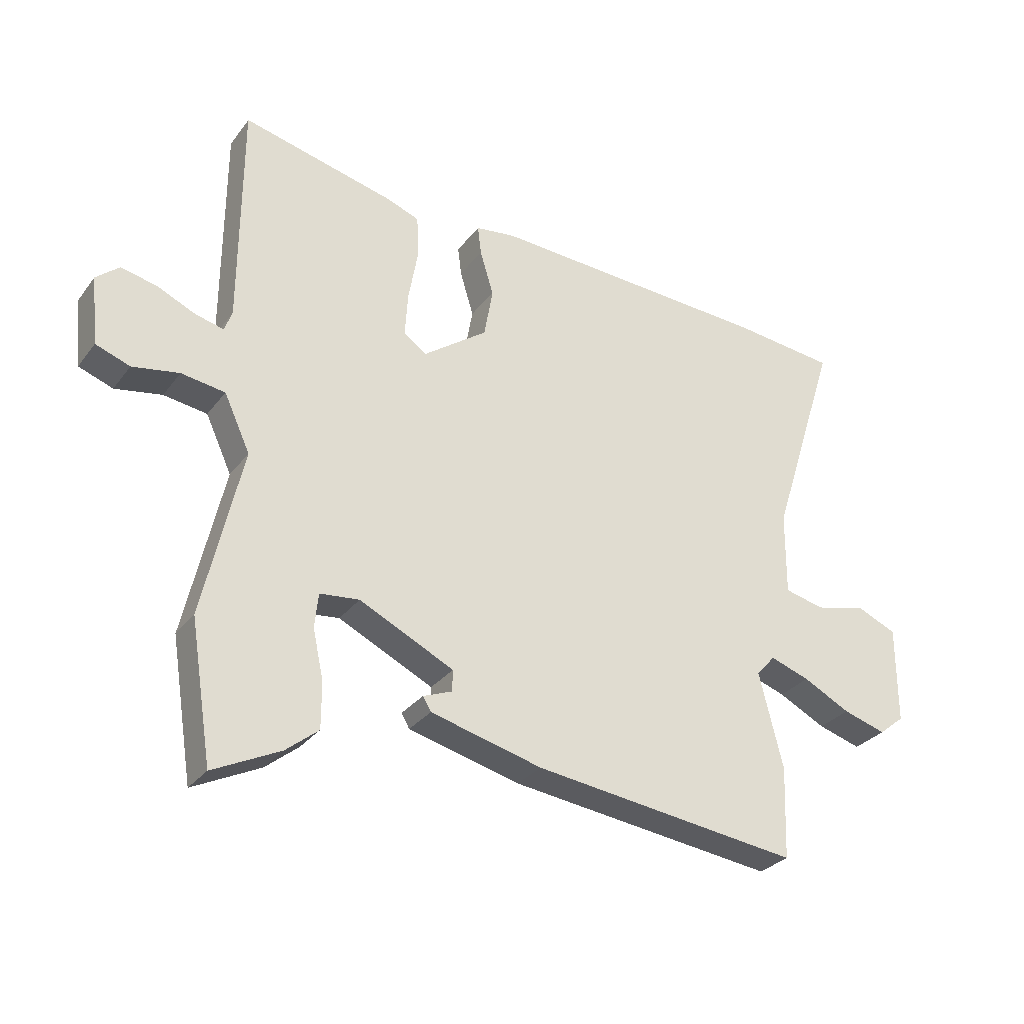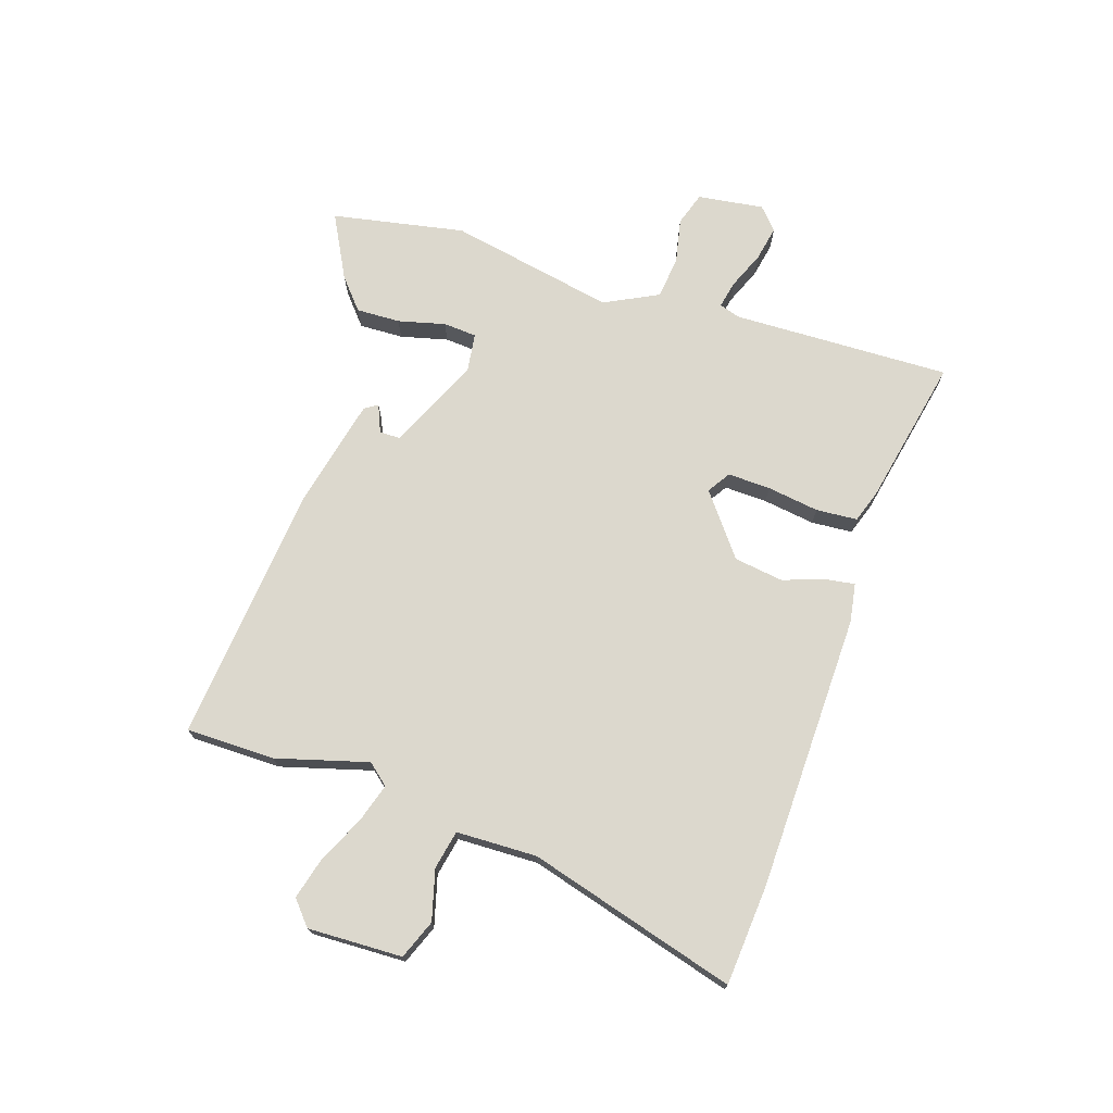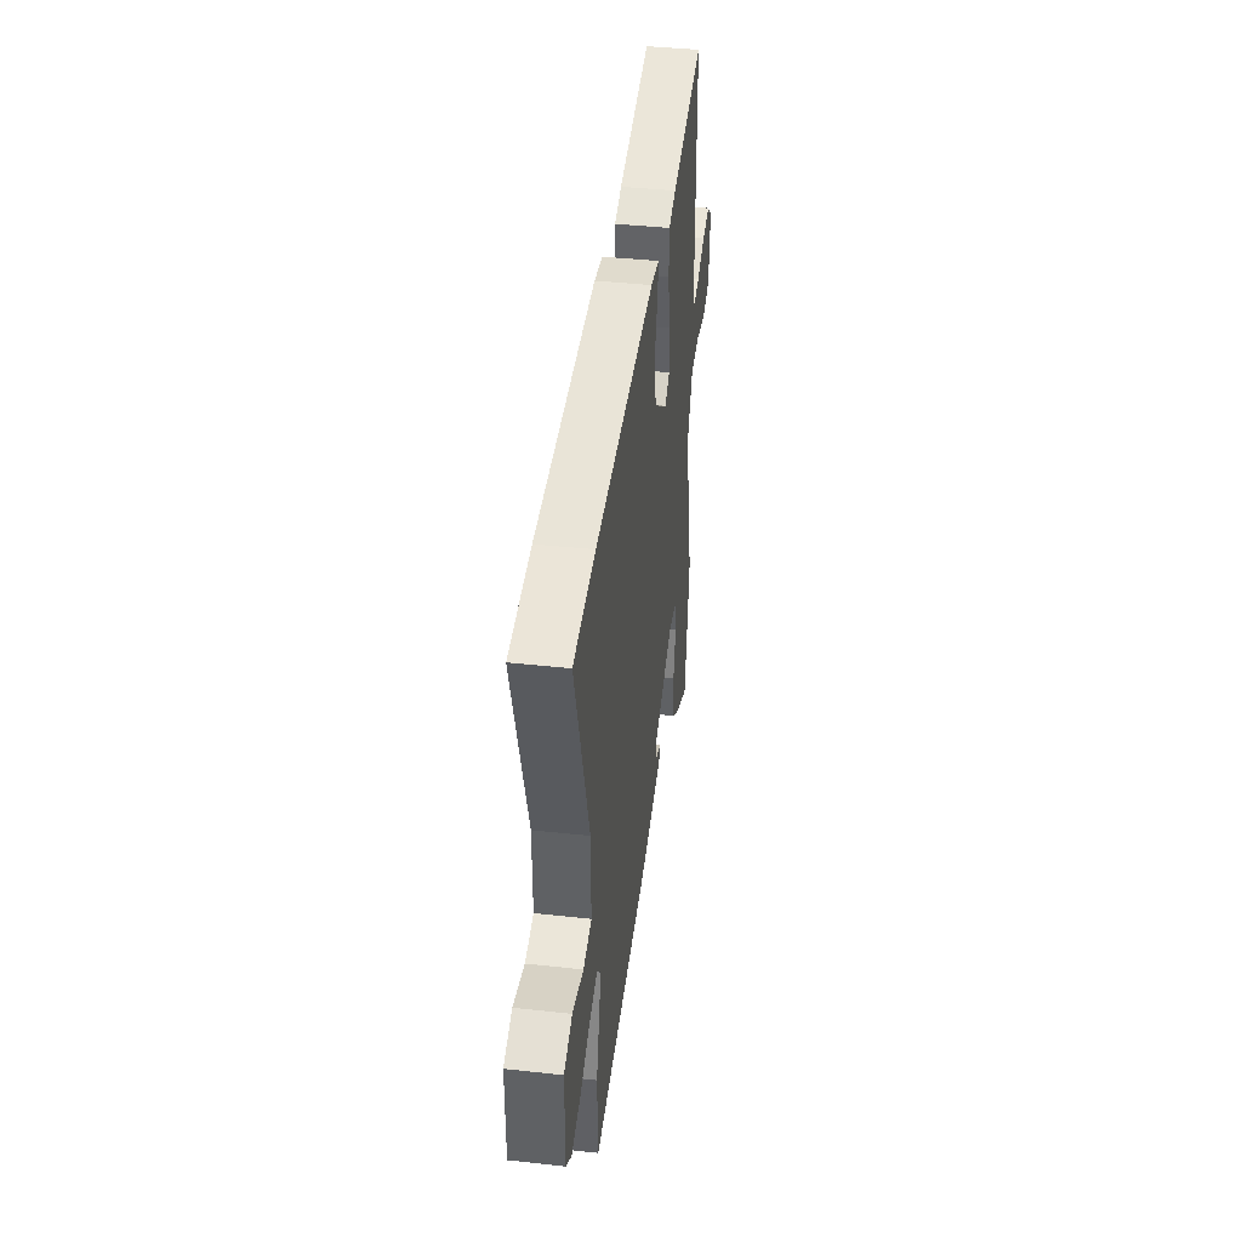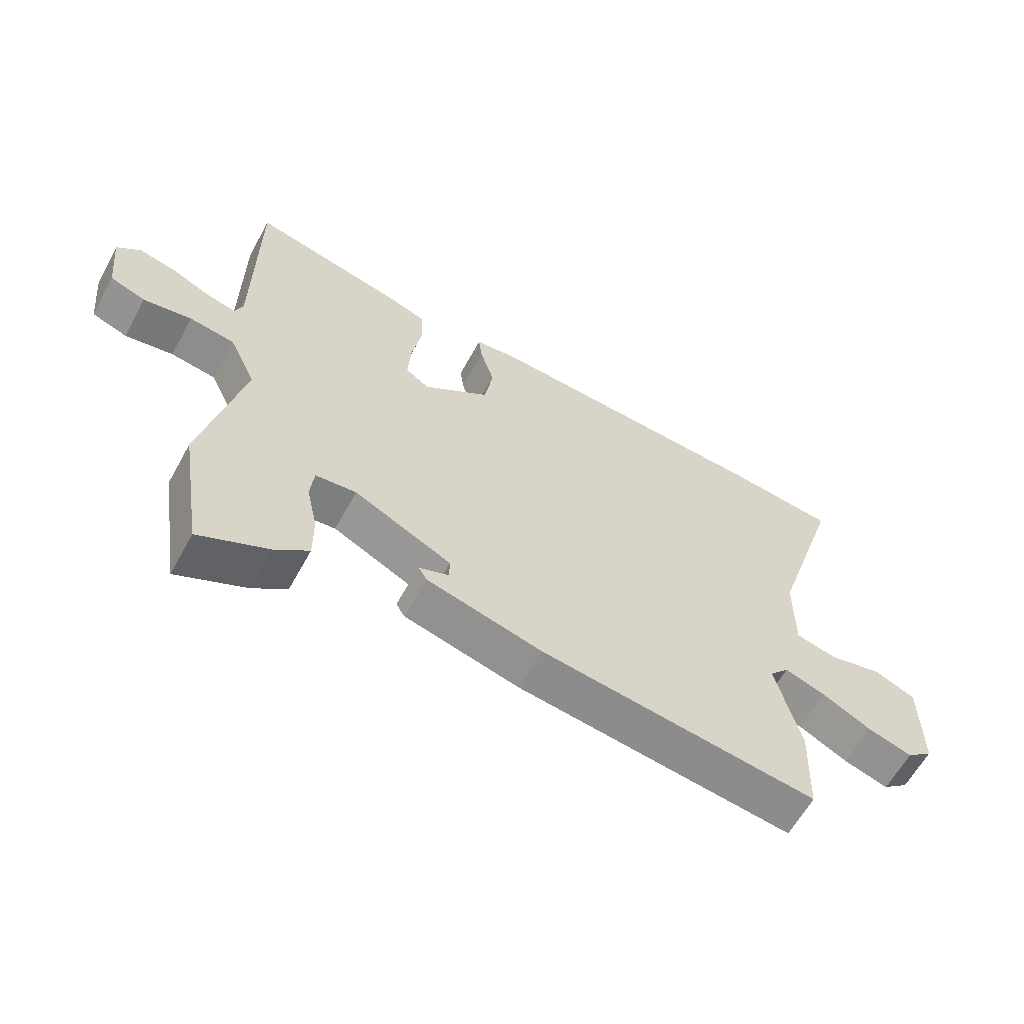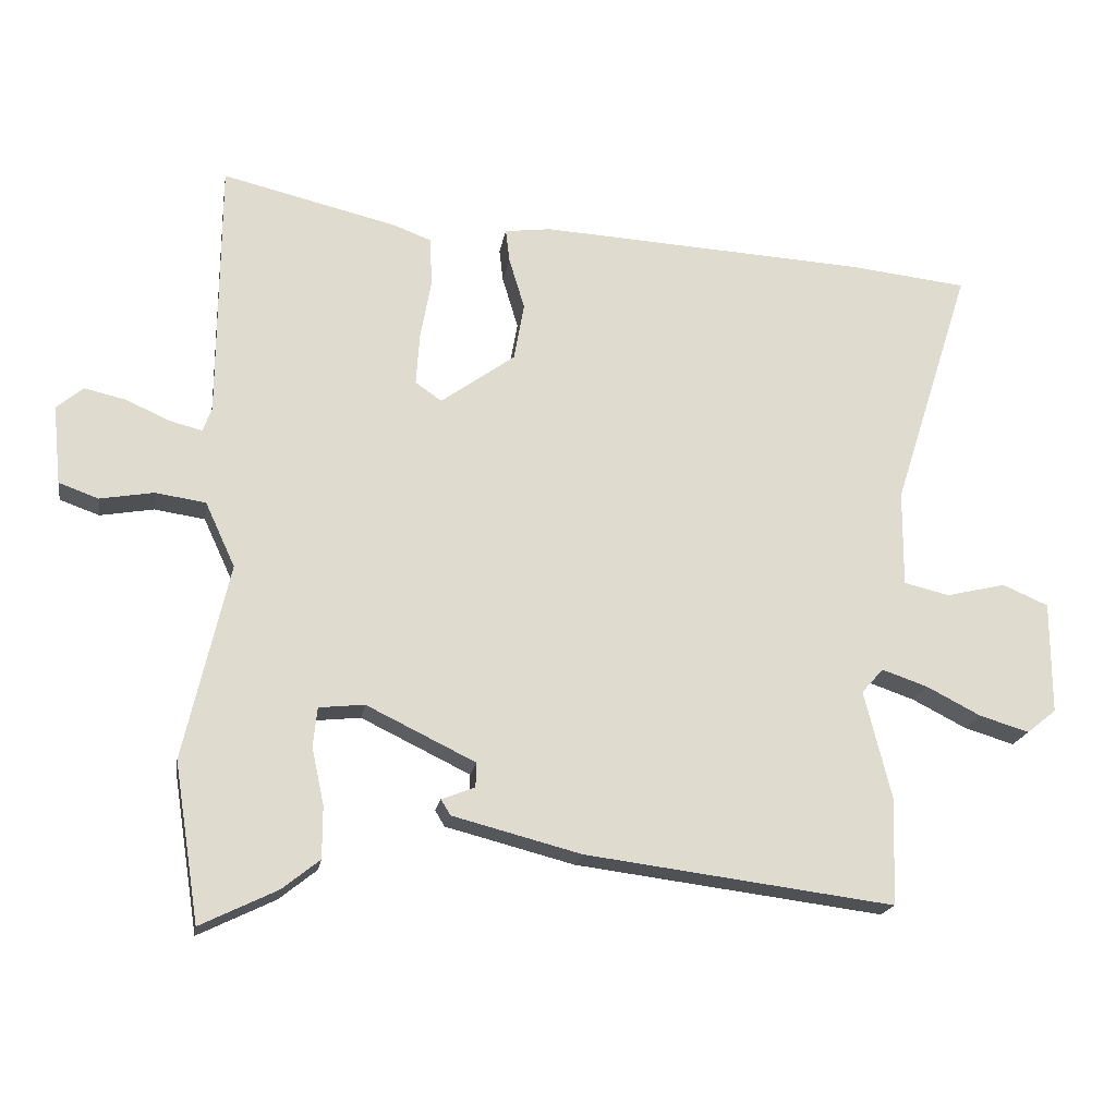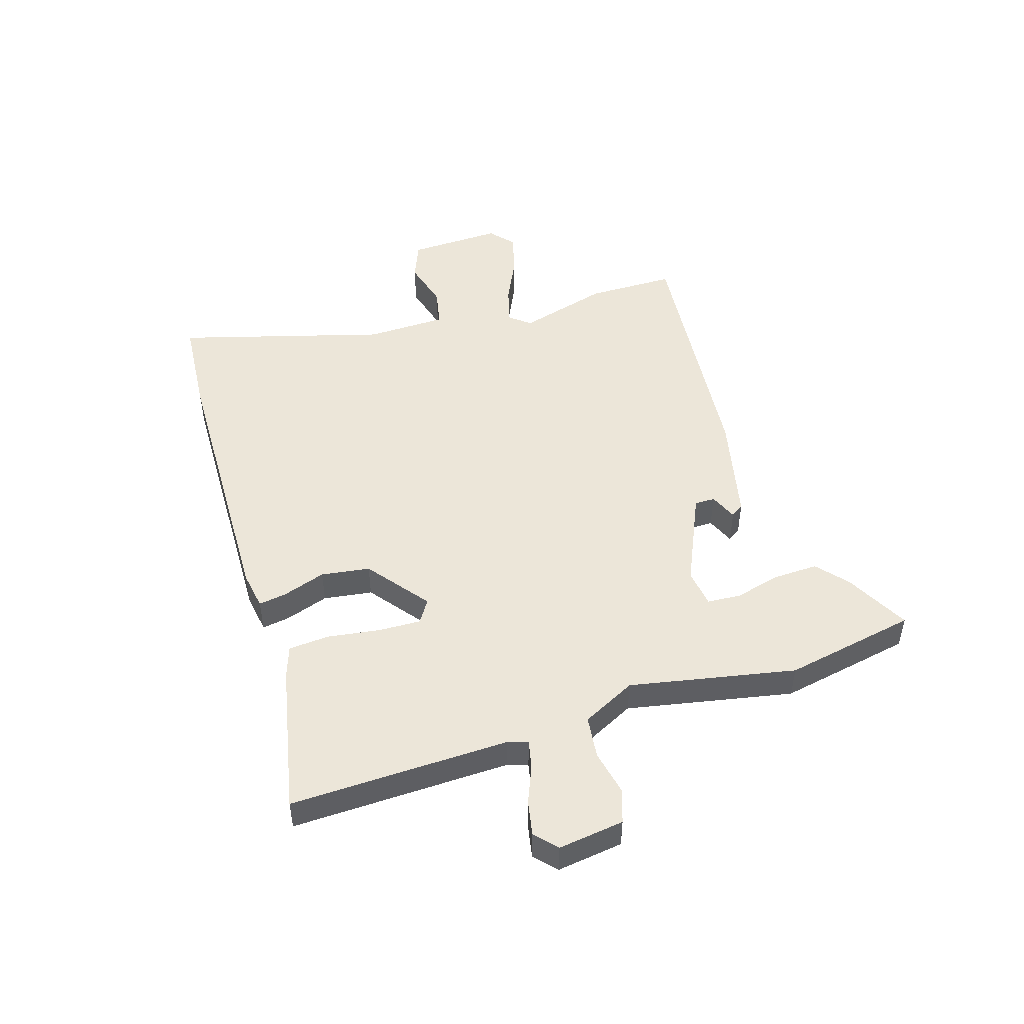
<metadata>
{"format":"obj","ext":"obj","renderer":"f3d","projection":"perspective","resolution":1024,"background":"white","views":[{"elev":-29.7,"azim":150.1,"up":"+Z"},{"elev":72.5,"azim":-73.7,"up":"+Y"},{"elev":40.5,"azim":-82.3,"up":"+Z"},{"elev":-61.8,"azim":151.3,"up":"+Z"},{"elev":-19.3,"azim":170.7,"up":"+Z"},{"elev":48.9,"azim":70.8,"up":"+Y"}]}
</metadata>
<code>
v -0.5 0.07 -0.508
v -0.506 0.07 -0.353
v -0.466 0.07 -0.192
v -0.498 0.07 -0.156
v -0.565 0.07 -0.179
v -0.645 0.07 -0.22
v -0.718 0.07 -0.242
v -0.761 0.07 -0.207
v -0.761 0.07 -0.042
v -0.694 0.07 -0.013
v -0.606 0.07 -0.034
v -0.539 0.07 -0.018
v -0.54 0.07 0.123
v -0.655 0.07 0.483
v -0.48 0.07 0.502
v 0.002 0.07 0.528
v 0.07 0.07 0.519
v 0.064 0.07 0.47
v 0.041 0.07 0.394
v 0.056 0.07 0.309
v 0.165 0.07 0.23
v 0.204 0.07 0.257
v 0.199 0.07 0.332
v 0.183 0.07 0.422
v 0.186 0.07 0.494
v 0.242 0.07 0.515
v 0.5 0.07 0.577
v 0.502 0.07 0.194
v 0.515 0.07 0.159
v 0.563 0.07 0.171
v 0.627 0.07 0.2
v 0.688 0.07 0.214
v 0.727 0.07 0.181
v 0.715 0.07 0.065
v 0.657 0.07 0.044
v 0.578 0.07 0.058
v 0.504 0.07 0.047
v 0.46 0.07 -0.048
v 0.526 0.07 -0.336
v 0.489 0.07 -0.569
v 0.376 0.07 -0.514
v 0.321 0.07 -0.47
v 0.321 0.07 -0.393
v 0.339 0.07 -0.31
v 0.333 0.07 -0.252
v 0.266 0.07 -0.245
v 0.106 0.07 -0.323
v 0.107 0.07 -0.359
v 0.156 0.07 -0.378
v 0.142 0.07 -0.401
v -0.047 0.07 -0.45
v -0.5 0 -0.508
v -0.506 0 -0.353
v -0.466 0 -0.192
v -0.498 0 -0.156
v -0.565 0 -0.179
v -0.645 0 -0.22
v -0.718 0 -0.242
v -0.761 0 -0.207
v -0.761 0 -0.042
v -0.694 0 -0.013
v -0.606 0 -0.034
v -0.539 0 -0.018
v -0.54 0 0.123
v -0.655 0 0.483
v -0.48 0 0.502
v 0.002 0 0.528
v 0.07 0 0.519
v 0.064 0 0.47
v 0.041 0 0.394
v 0.056 0 0.309
v 0.165 0 0.23
v 0.204 0 0.257
v 0.199 0 0.332
v 0.183 0 0.422
v 0.186 0 0.494
v 0.242 0 0.515
v 0.5 0 0.577
v 0.502 0 0.194
v 0.515 0 0.159
v 0.563 0 0.171
v 0.627 0 0.2
v 0.688 0 0.214
v 0.727 0 0.181
v 0.715 0 0.065
v 0.657 0 0.044
v 0.578 0 0.058
v 0.504 0 0.047
v 0.46 0 -0.048
v 0.526 0 -0.336
v 0.489 0 -0.569
v 0.376 0 -0.514
v 0.321 0 -0.47
v 0.321 0 -0.393
v 0.339 0 -0.31
v 0.333 0 -0.252
v 0.266 0 -0.245
v 0.106 0 -0.323
v 0.107 0 -0.359
v 0.156 0 -0.378
v 0.142 0 -0.401
v -0.047 0 -0.45
f 1 2 3
f 51 1 3
f 50 51 3
f 49 50 3
f 48 49 3
f 47 48 3 4
f 46 47 4
f 45 46 4
f 42 43 44
f 41 42 44
f 40 41 44
f 39 40 44
f 38 39 44
f 38 44 45
f 37 38 45 4
f 34 35 36
f 33 34 36
f 32 33 36
f 31 32 36
f 30 31 36
f 29 30 36 37
f 28 29 37 4
f 26 27 28
f 25 26 28
f 24 25 28
f 23 24 28
f 22 23 28
f 21 22 28
f 17 18 19
f 16 17 19
f 15 16 19
f 14 15 19
f 13 14 19
f 12 13 19 20
f 9 10 11
f 8 9 11
f 7 8 11
f 6 7 11
f 5 6 11
f 5 11 12
f 4 5 12
f 28 4 12
f 21 28 12
f 12 20 21
f 54 53 52
f 54 52 102
f 54 102 101
f 54 101 100
f 54 100 99
f 55 54 99 98
f 55 98 97
f 55 97 96
f 95 94 93
f 95 93 92
f 95 92 91
f 95 91 90
f 95 90 89
f 96 95 89
f 55 96 89 88
f 87 86 85
f 87 85 84
f 87 84 83
f 87 83 82
f 87 82 81
f 88 87 81 80
f 55 88 80 79
f 79 78 77
f 79 77 76
f 79 76 75
f 79 75 74
f 79 74 73
f 79 73 72
f 70 69 68
f 70 68 67
f 70 67 66
f 70 66 65
f 70 65 64
f 71 70 64 63
f 62 61 60
f 62 60 59
f 62 59 58
f 62 58 57
f 62 57 56
f 63 62 56
f 63 56 55
f 63 55 79
f 63 79 72
f 72 71 63
f 1 52 53 2
f 2 53 54 3
f 3 54 55 4
f 4 55 56 5
f 5 56 57 6
f 6 57 58 7
f 7 58 59 8
f 8 59 60 9
f 9 60 61 10
f 10 61 62 11
f 11 62 63 12
f 12 63 64 13
f 13 64 65 14
f 14 65 66 15
f 15 66 67 16
f 16 67 68 17
f 17 68 69 18
f 18 69 70 19
f 19 70 71 20
f 20 71 72 21
f 21 72 73 22
f 22 73 74 23
f 23 74 75 24
f 24 75 76 25
f 25 76 77 26
f 26 77 78 27
f 27 78 79 28
f 28 79 80 29
f 29 80 81 30
f 30 81 82 31
f 31 82 83 32
f 32 83 84 33
f 33 84 85 34
f 34 85 86 35
f 35 86 87 36
f 36 87 88 37
f 37 88 89 38
f 38 89 90 39
f 39 90 91 40
f 40 91 92 41
f 41 92 93 42
f 42 93 94 43
f 43 94 95 44
f 44 95 96 45
f 45 96 97 46
f 46 97 98 47
f 47 98 99 48
f 48 99 100 49
f 49 100 101 50
f 50 101 102 51
f 51 102 52 1

</code>
